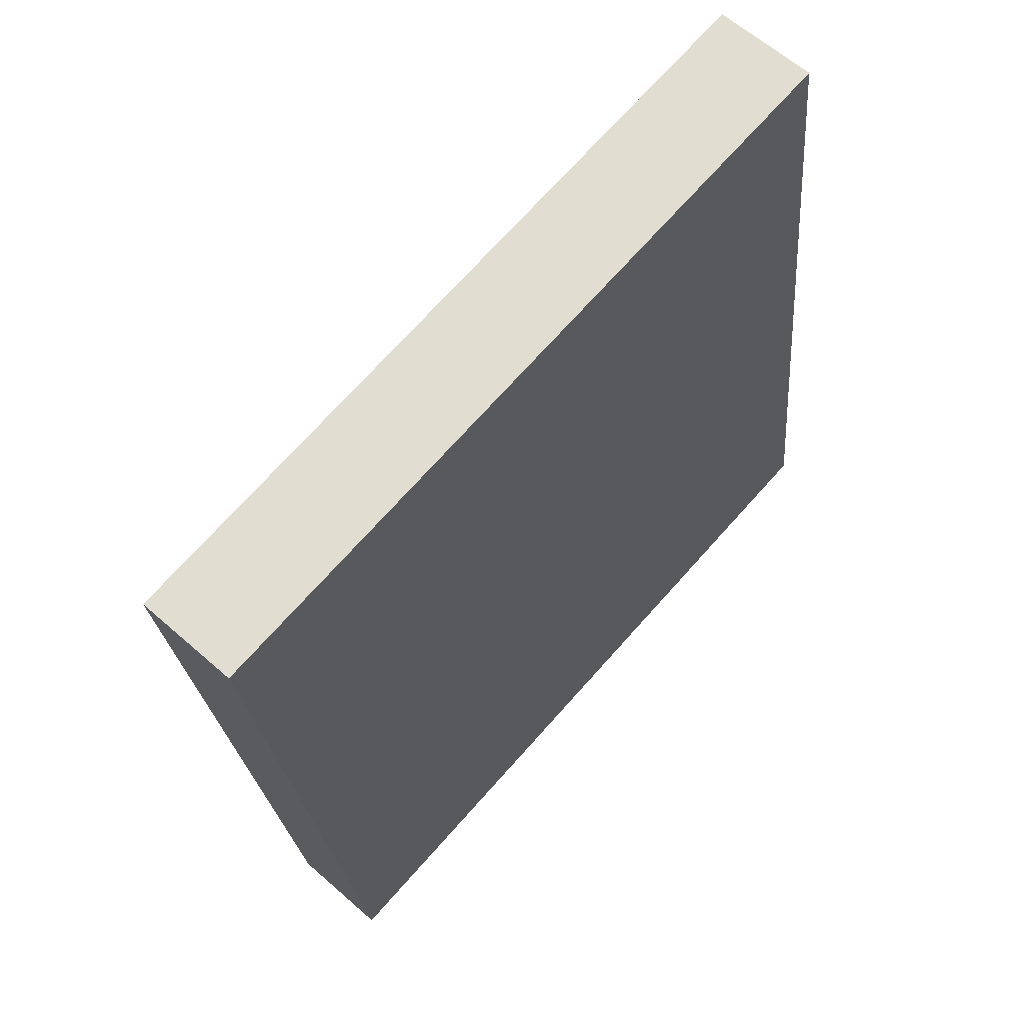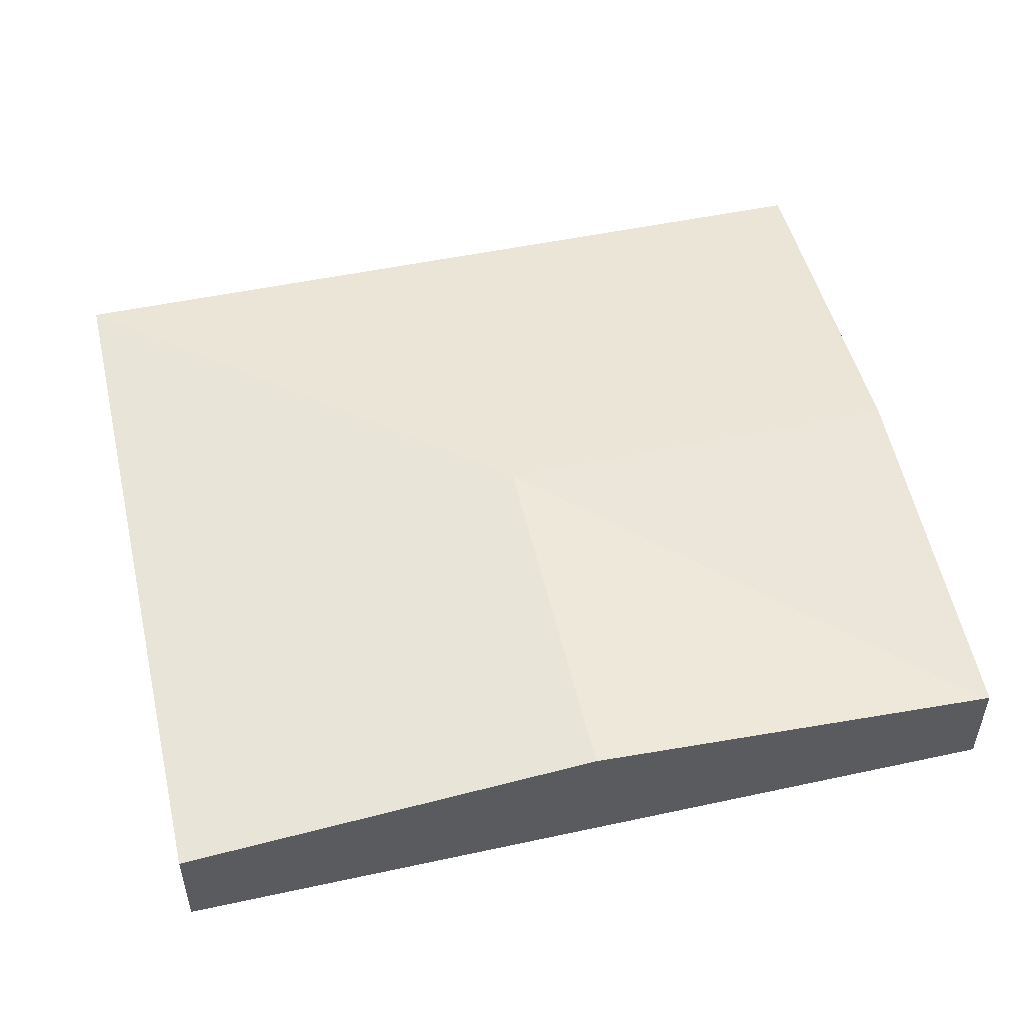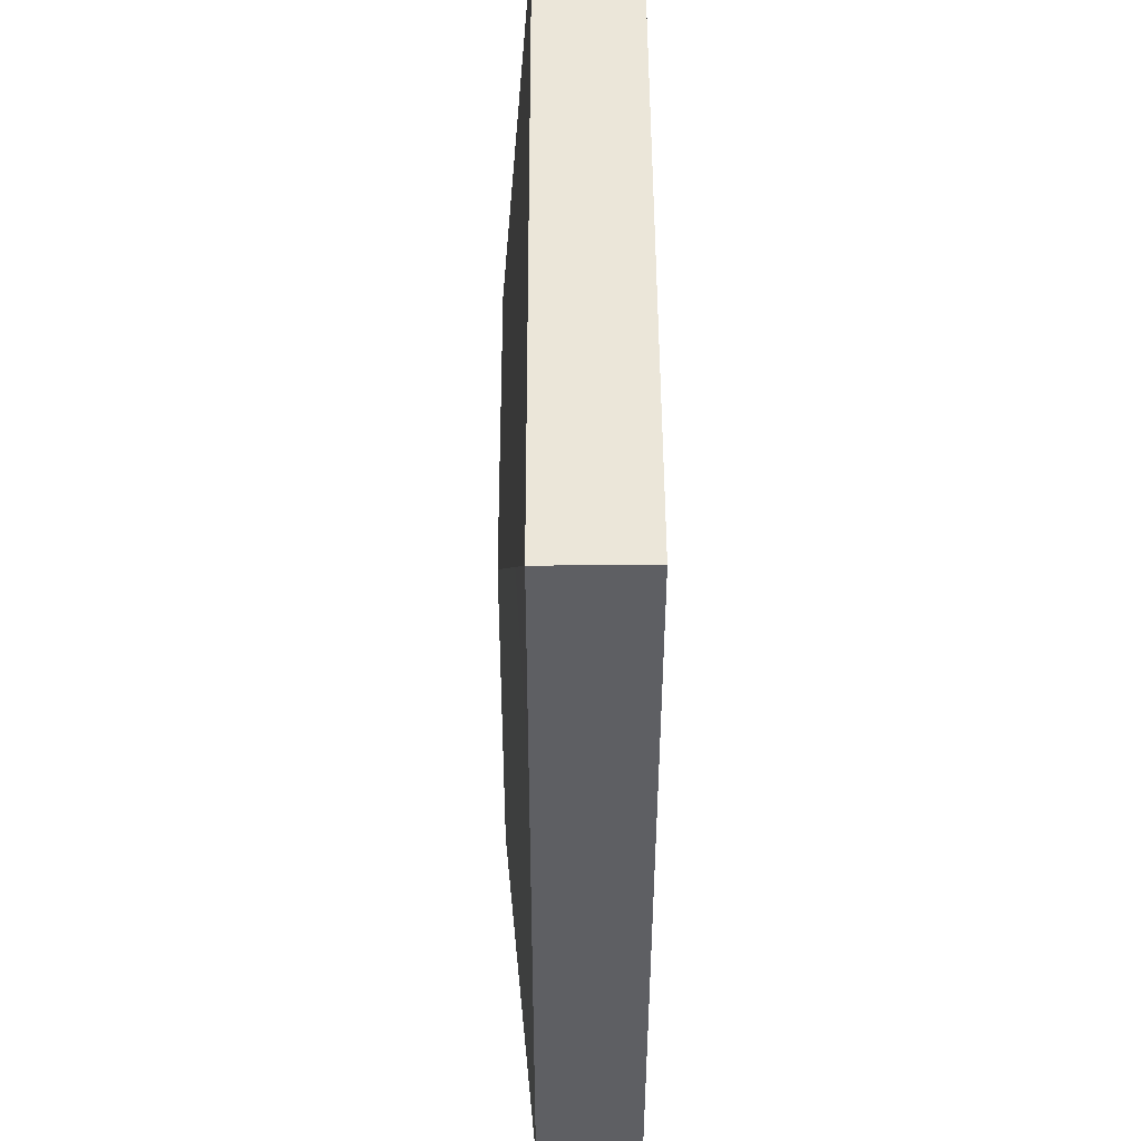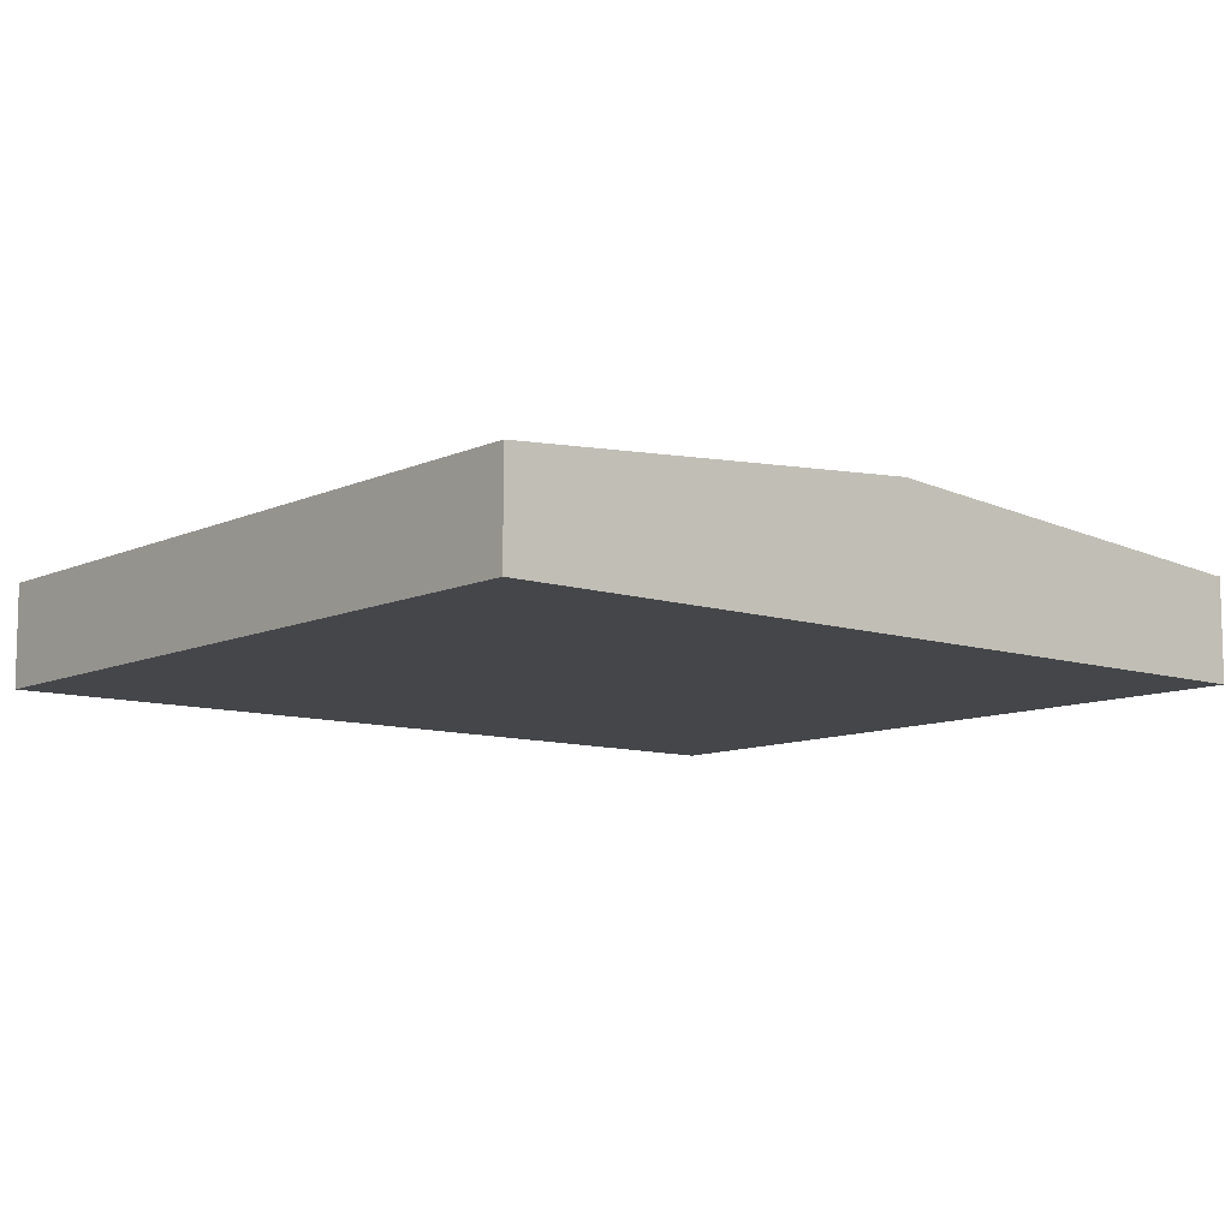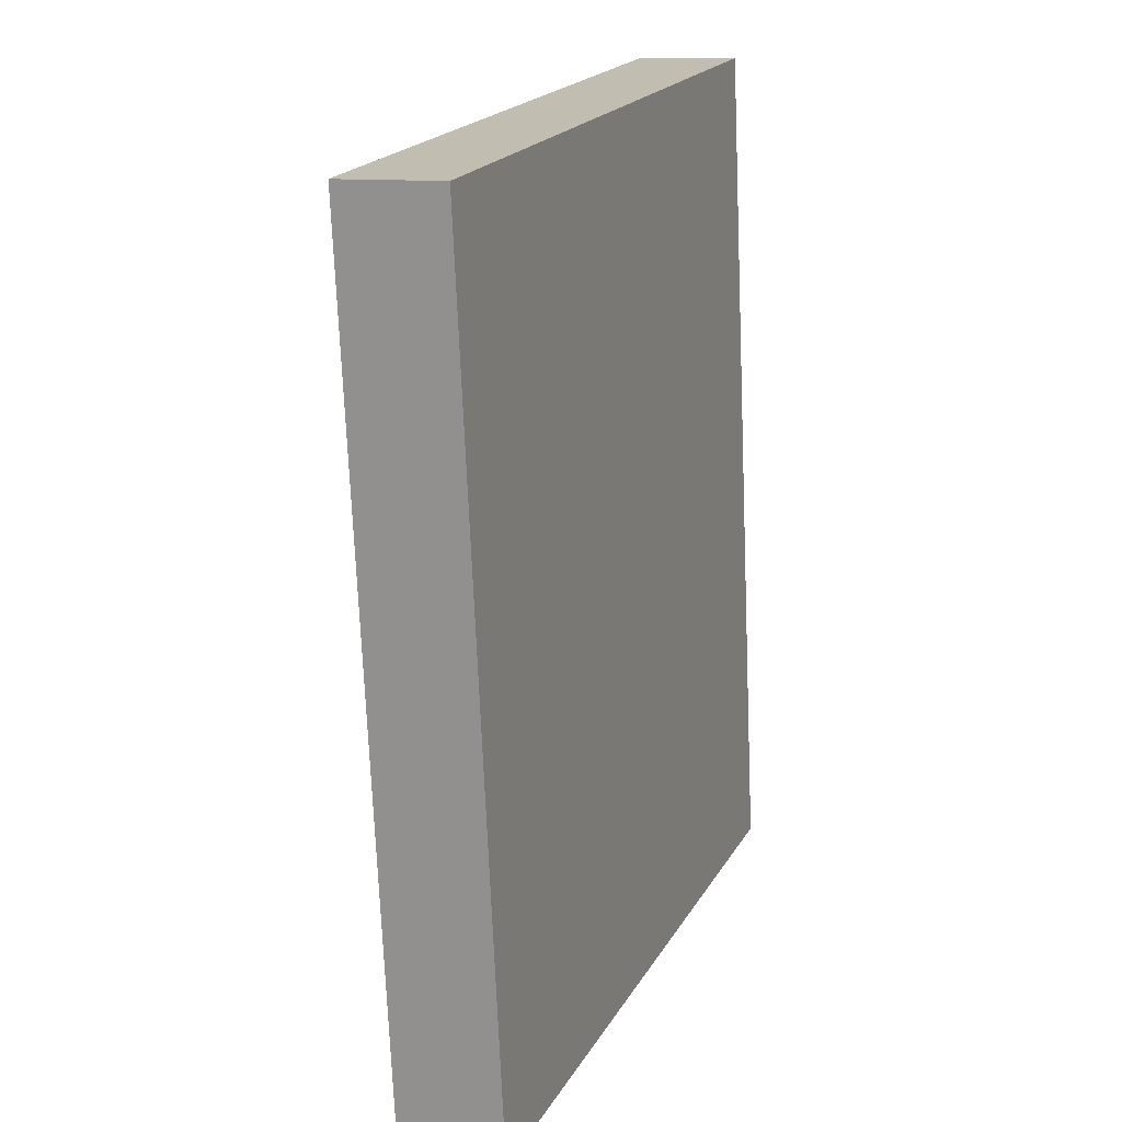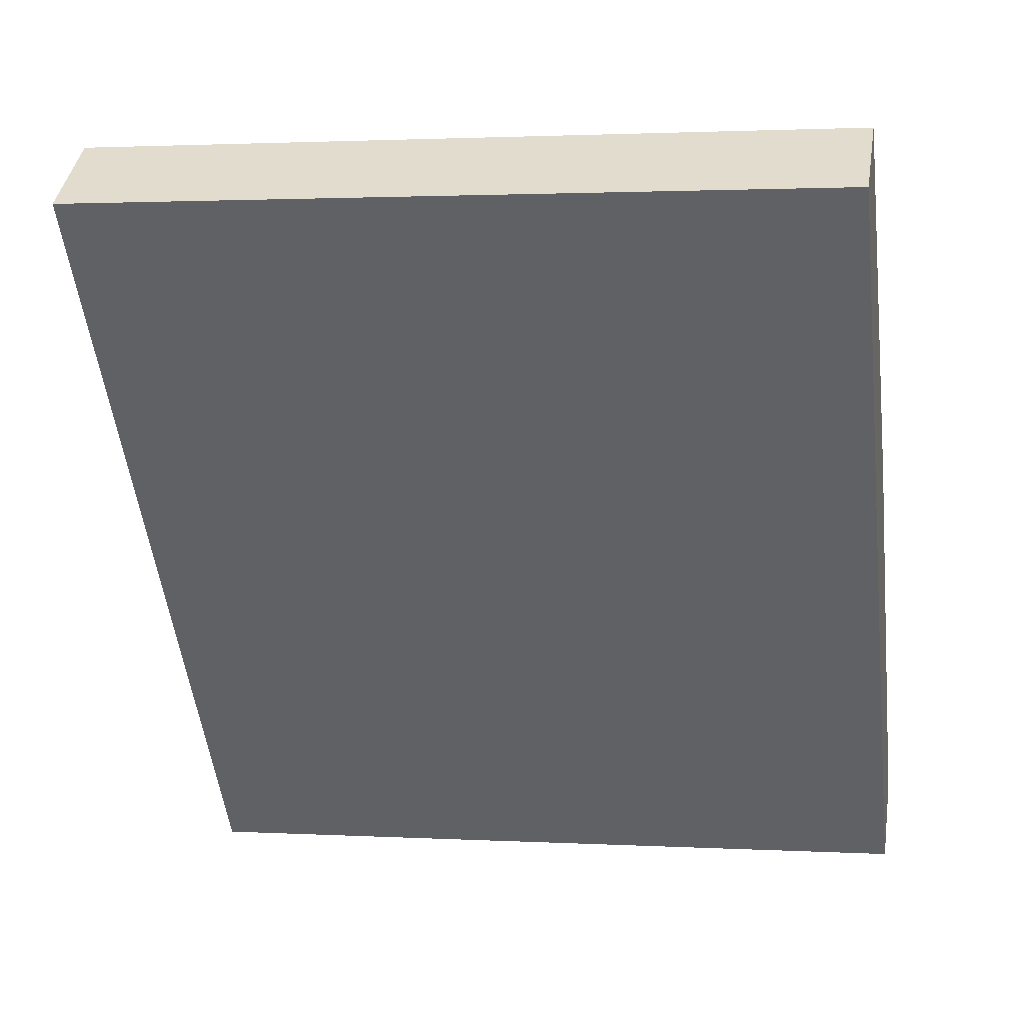
<metadata>
{"format":"obj","ext":"obj","renderer":"f3d","projection":"perspective","resolution":1024,"background":"white","views":[{"elev":61.4,"azim":-48.0,"up":"+Z"},{"elev":52.3,"azim":70.1,"up":"+Y"},{"elev":41.1,"azim":-90.2,"up":"+Z"},{"elev":-9.7,"azim":43.1,"up":"+Y"},{"elev":10.9,"azim":-69.6,"up":"+Z"},{"elev":39.8,"azim":9.1,"up":"+Z"}]}
</metadata>
<code>
v  7.056 1.997 -11.71
v  12.47 1.505 -10.97
v  12.48 1.505 -11.04
v  6.269 1.997 -5.518
v  1.575 1.5 -12.39
v  0 1.5 9.185e-17
v  11.76 1.997 -4.841
v  11.03 1.499 1.362
v  11.03 -8.34e-17 1.362
v  11.76 2.964e-16 -4.841
v  12.47 6.716e-16 -10.97
v  12.48 6.76e-16 -11.04
v  7.056 7.172e-16 -11.71
v  1.575 7.588e-16 -12.39
v  0 0 0
g defaultobject
f 1 2 3
f 2 1 4
f 5 4 1
f 4 5 6
f 7 6 8
f 6 7 4
f 4 7 2
f 9 7 8
f 7 9 10
f 7 10 2
f 2 10 11
f 2 11 3
f 3 11 12
f 12 1 3
f 1 12 13
f 1 13 5
f 5 13 14
f 14 6 5
f 6 14 15
f 15 8 6
f 8 15 9
f 11 13 12
f 13 11 10
f 13 10 9
f 13 9 14
f 14 9 15

</code>
